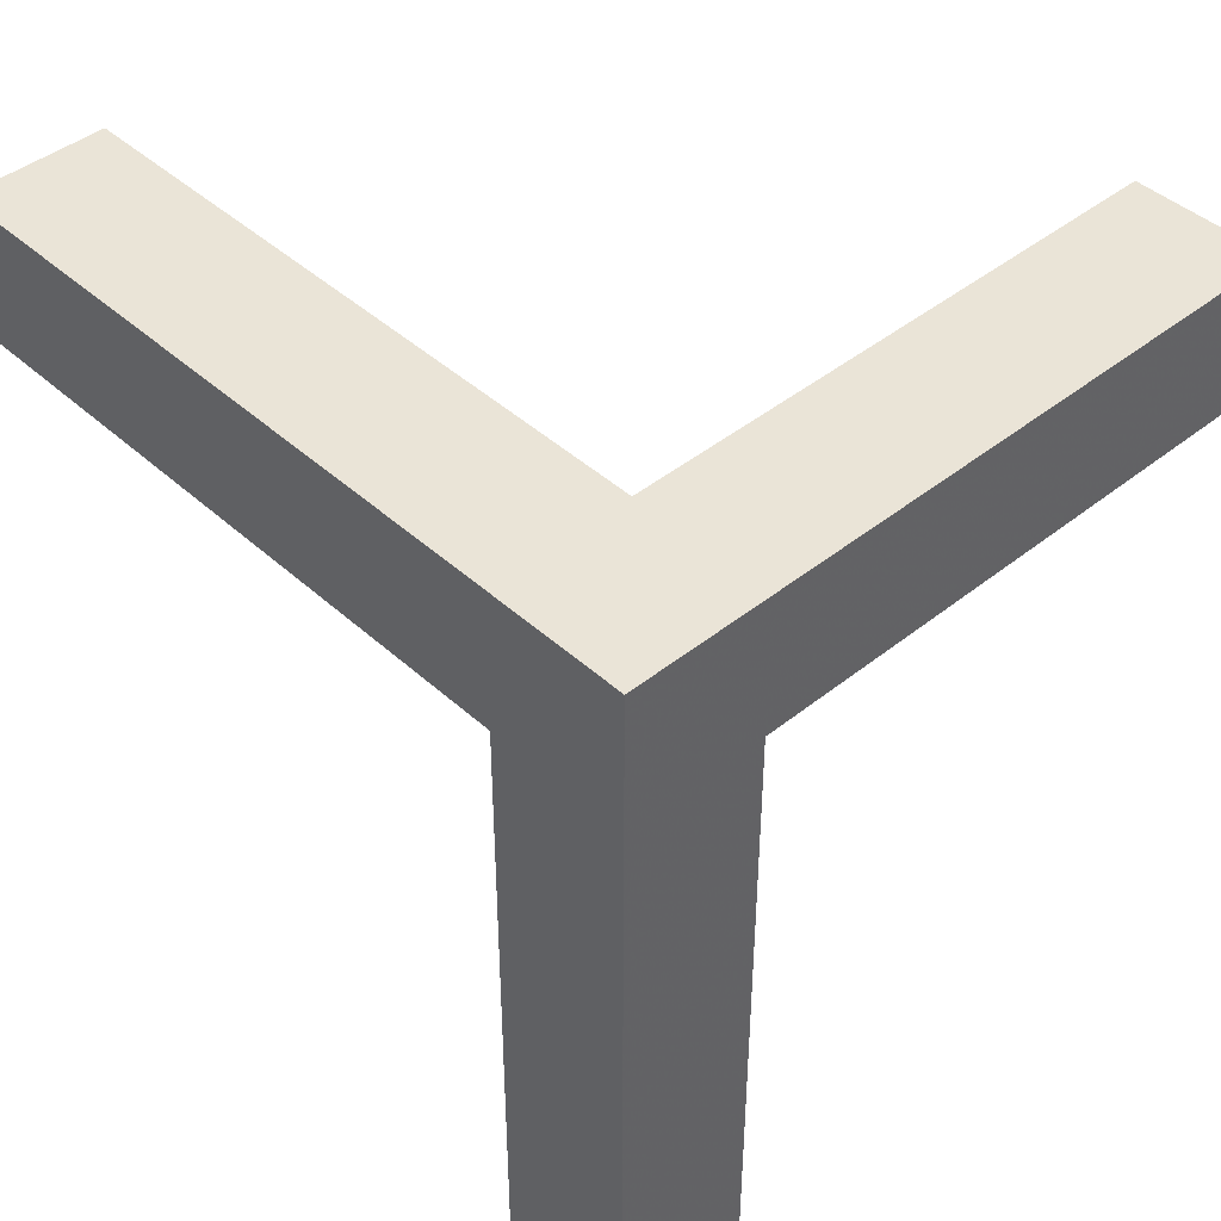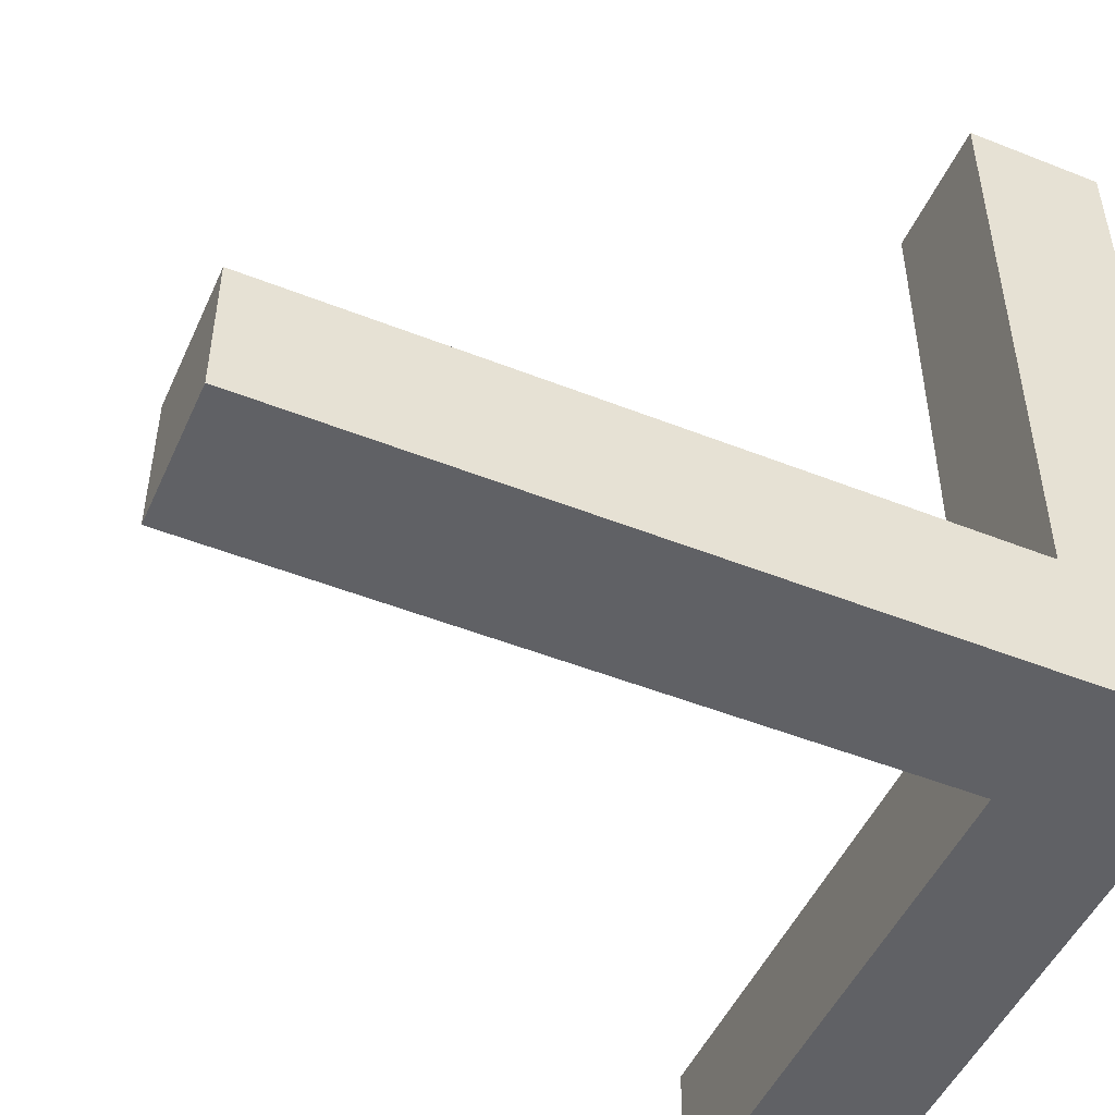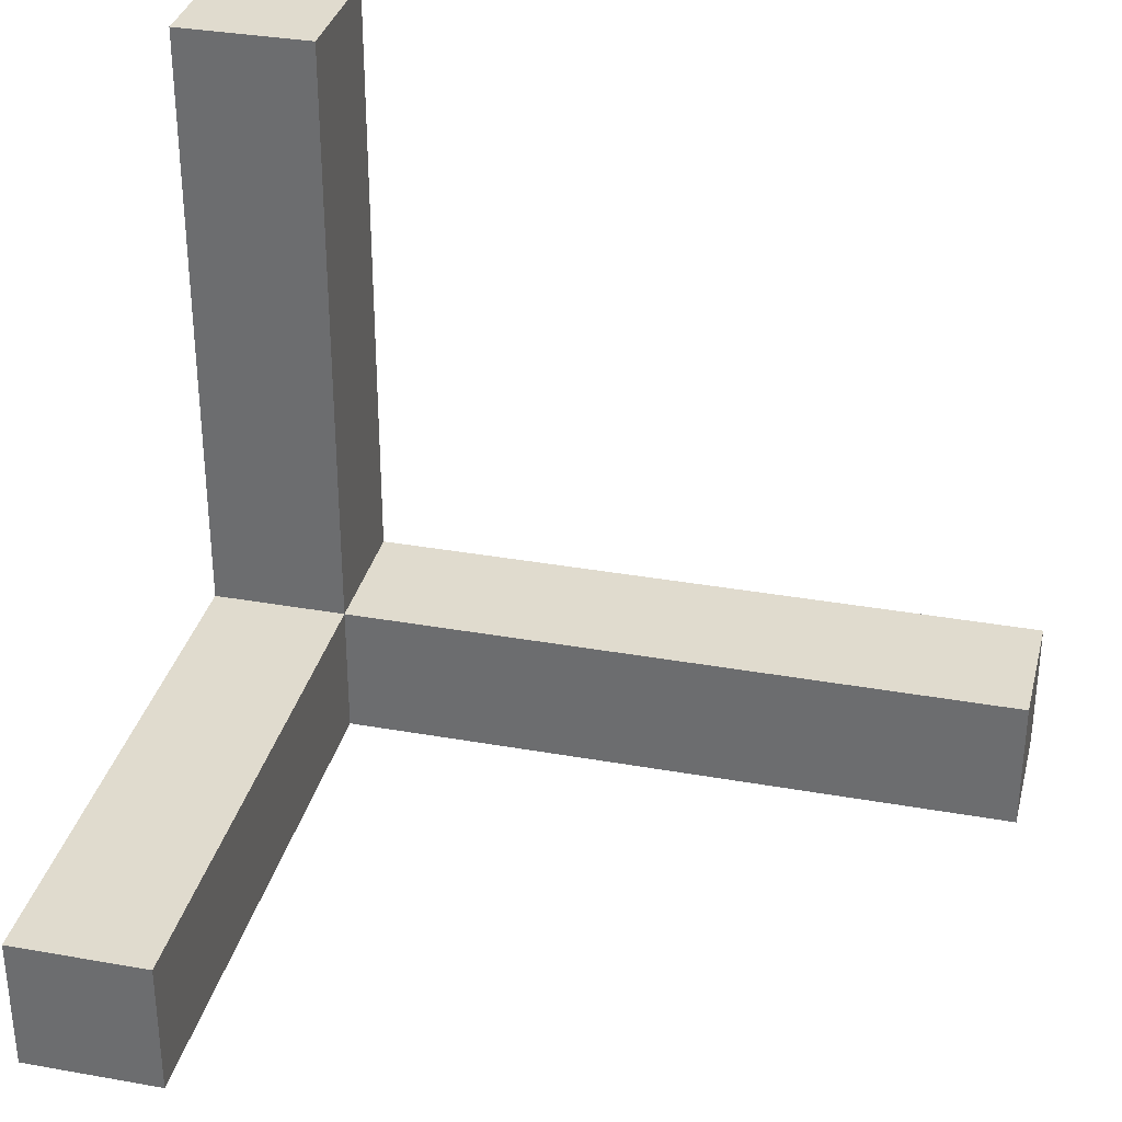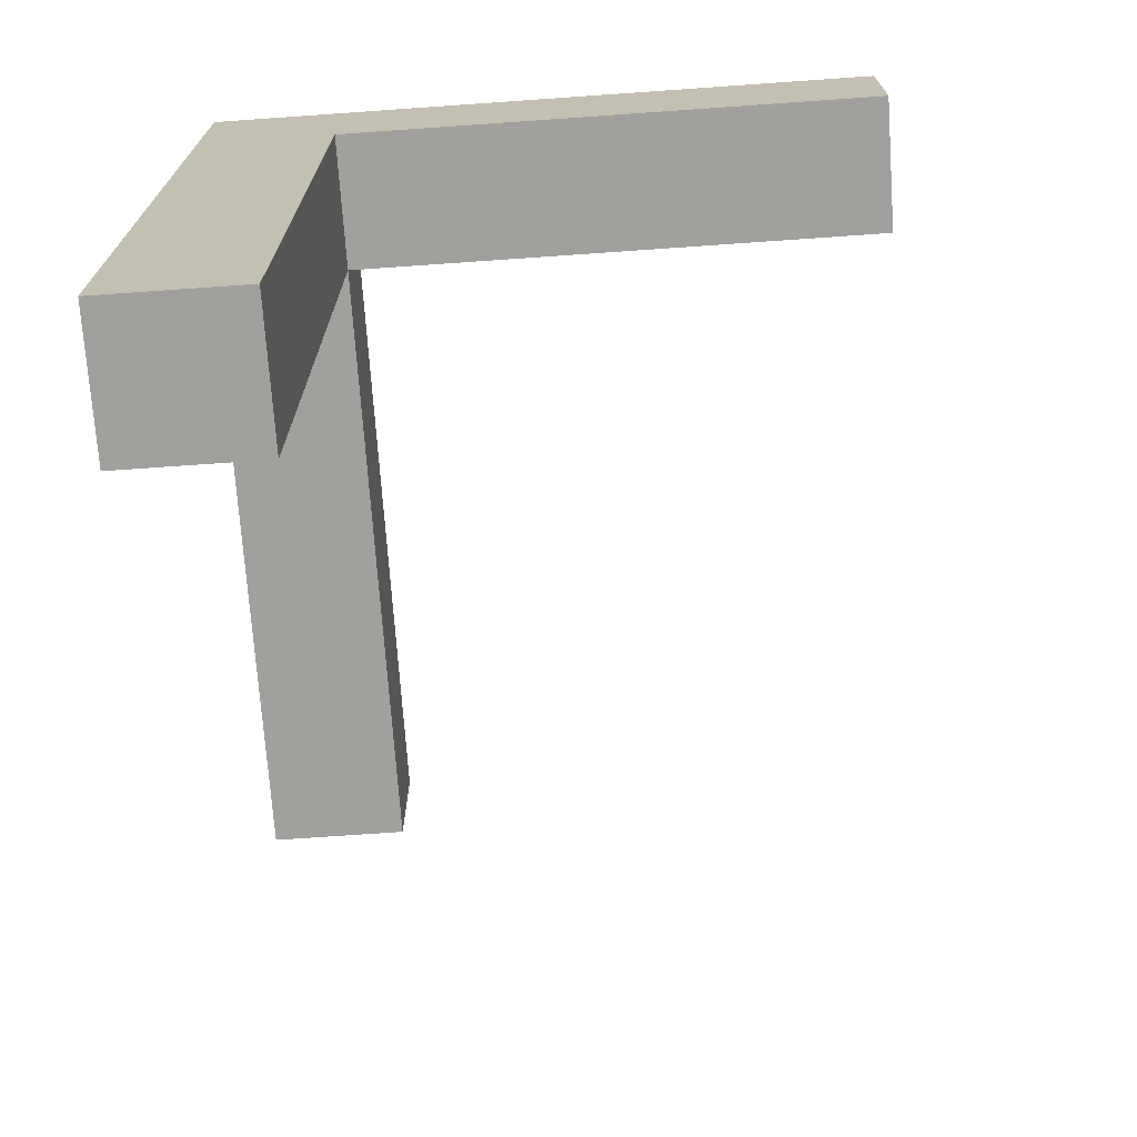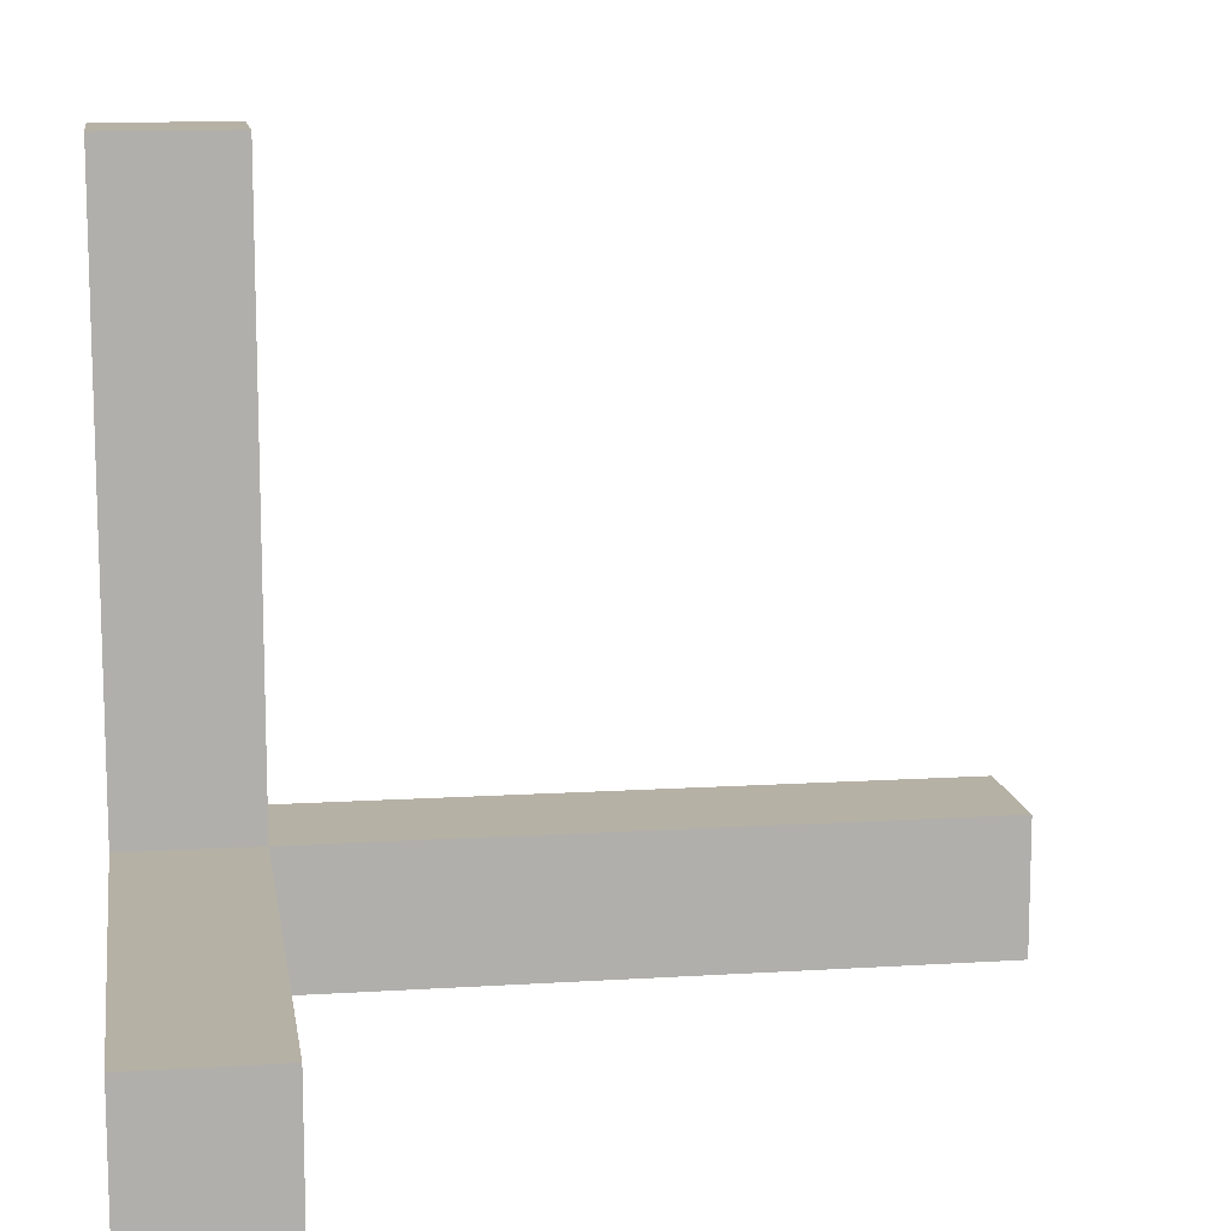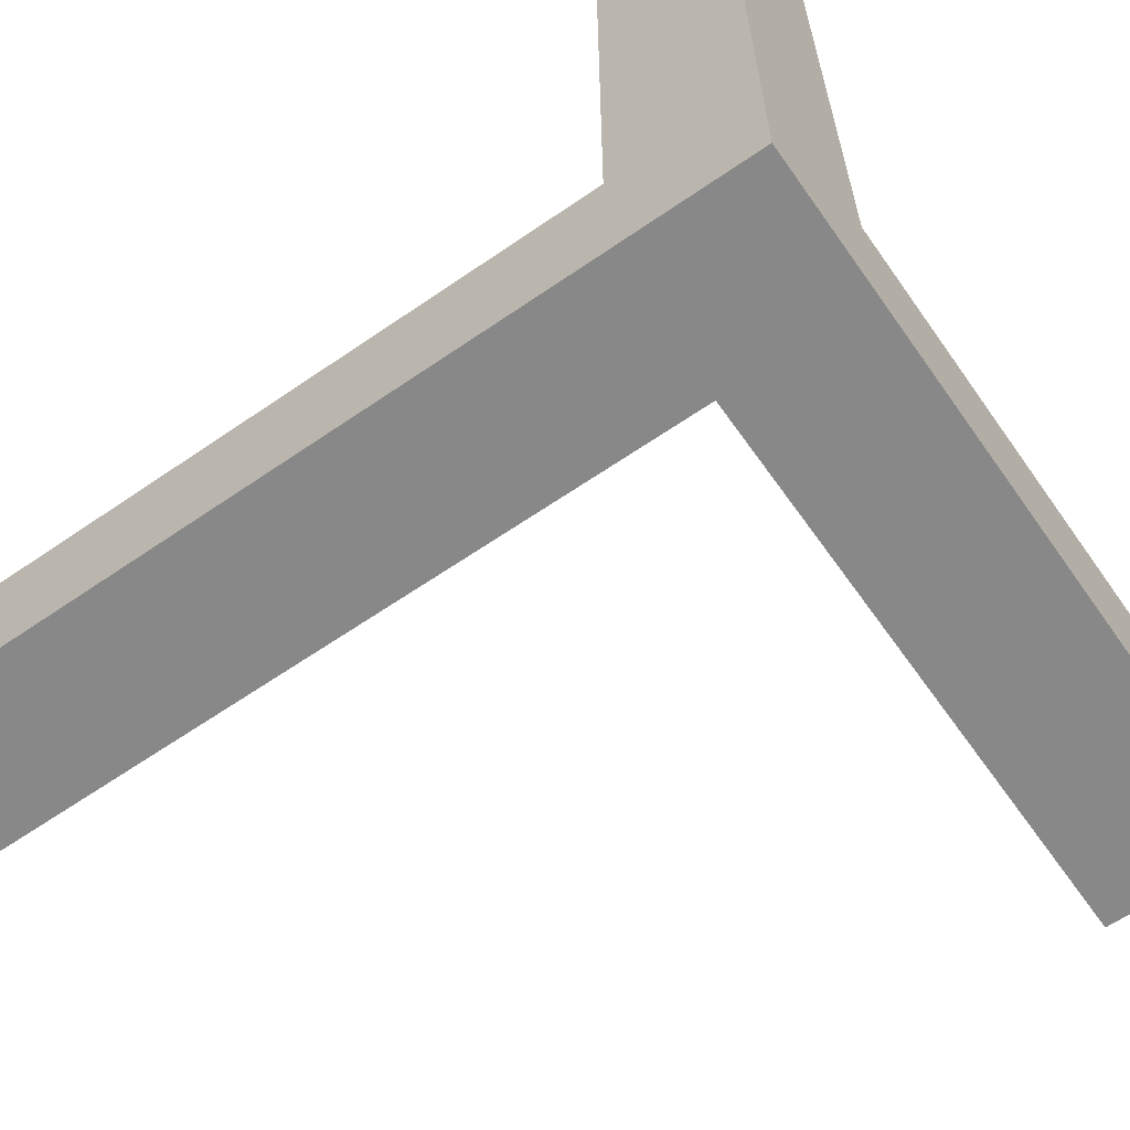
<metadata>
{"format":"obj","ext":"obj","renderer":"f3d","projection":"perspective","resolution":1024,"background":"white","views":[{"elev":43.7,"azim":136.7,"up":"+Y"},{"elev":-49.4,"azim":66.3,"up":"+Z"},{"elev":33.6,"azim":-76.3,"up":"+Z"},{"elev":-71.6,"azim":-176.0,"up":"+Y"},{"elev":12.0,"azim":-98.6,"up":"+Z"},{"elev":-62.7,"azim":125.0,"up":"+Z"}]}
</metadata>
<code>
o Stlp021
v 1.706 0.1084 -0.6221
v 1.669 0.1084 -0.6221
v 1.669 0.1084 -0.6589
v 1.706 0.1084 -0.6589
v 1.706 0.3295 -0.6221
v 1.706 0.3295 -0.6589
v 1.669 0.3295 -0.6589
v 1.669 0.3295 -0.6221
v 1.706 0.2926 -0.6589
v 1.706 0.2926 -0.6221
v 1.669 0.2926 -0.6589
v 1.669 0.2926 -0.6221
v 1.521 0.2926 -0.6589
v 1.521 0.2926 -0.6221
v 1.521 0.3295 -0.6221
v 1.521 0.3295 -0.6589
v 1.669 0.2926 -0.4563
v 1.706 0.2926 -0.4563
v 1.706 0.3295 -0.4563
v 1.669 0.3295 -0.4563
f 10 9 6 5
f 9 11 7 6
f 13 14 15 16
f 17 18 19 20
f 12 10 18 17
f 10 5 19 18
f 5 8 20 19
f 8 12 17 20
f 11 12 14 13
f 12 8 15 14
f 8 7 16 15
f 7 11 13 16
f 1 2 3 4
f 5 6 7 8
f 1 4 9 10
f 4 3 11 9
f 3 2 12 11
f 2 1 10 12

</code>
